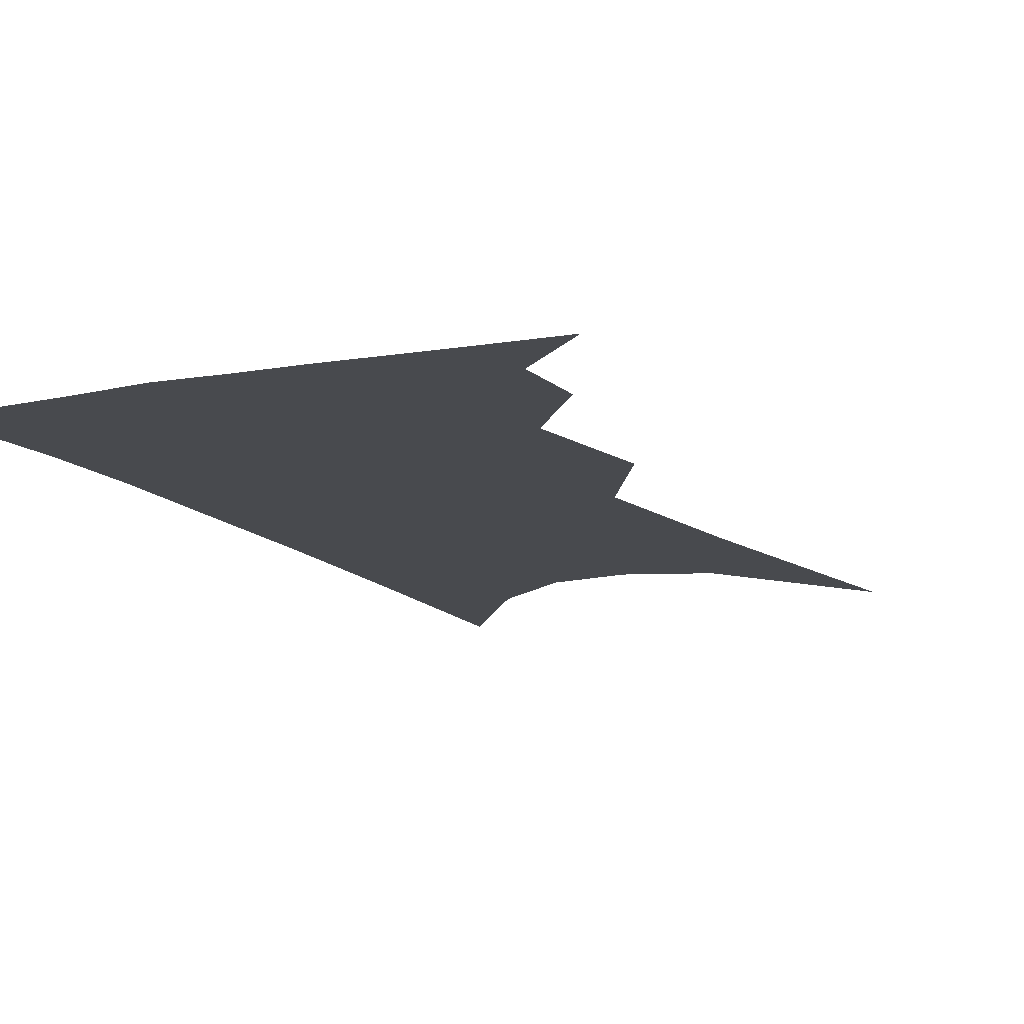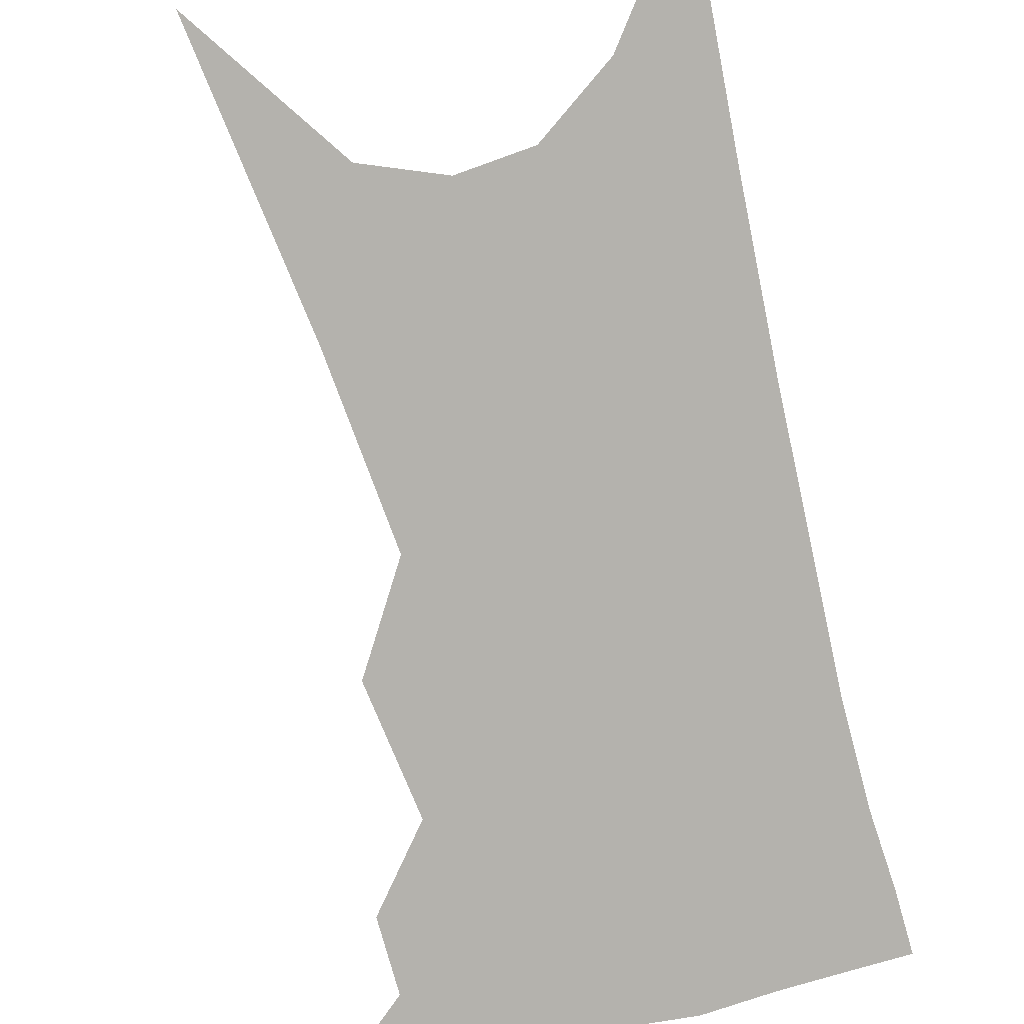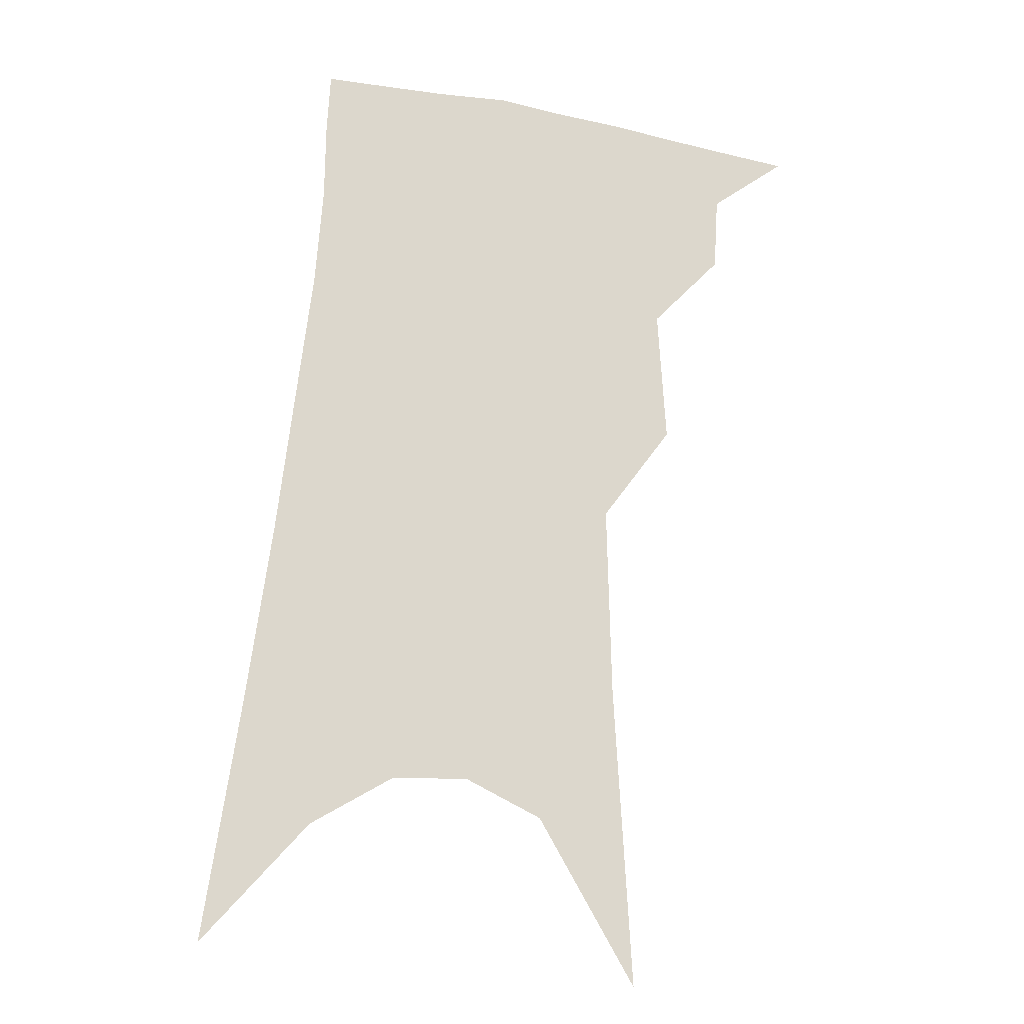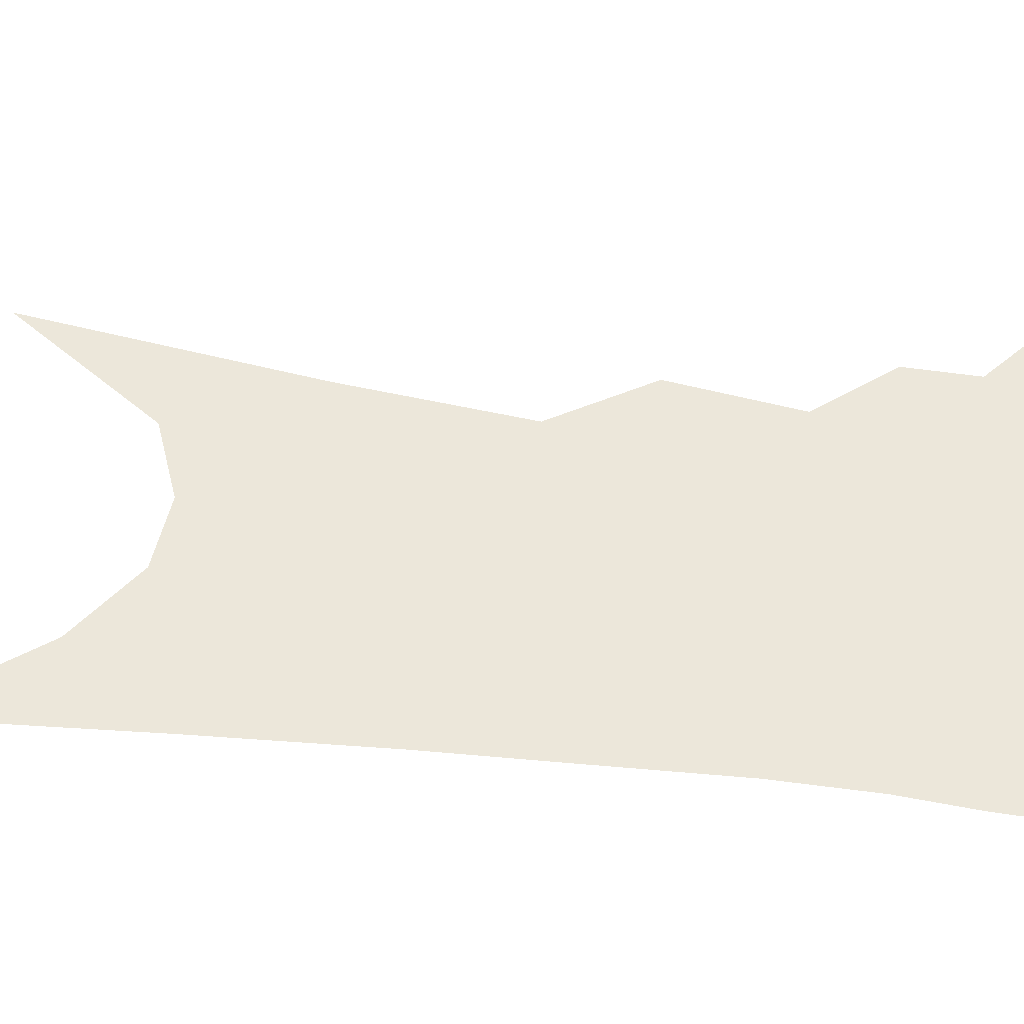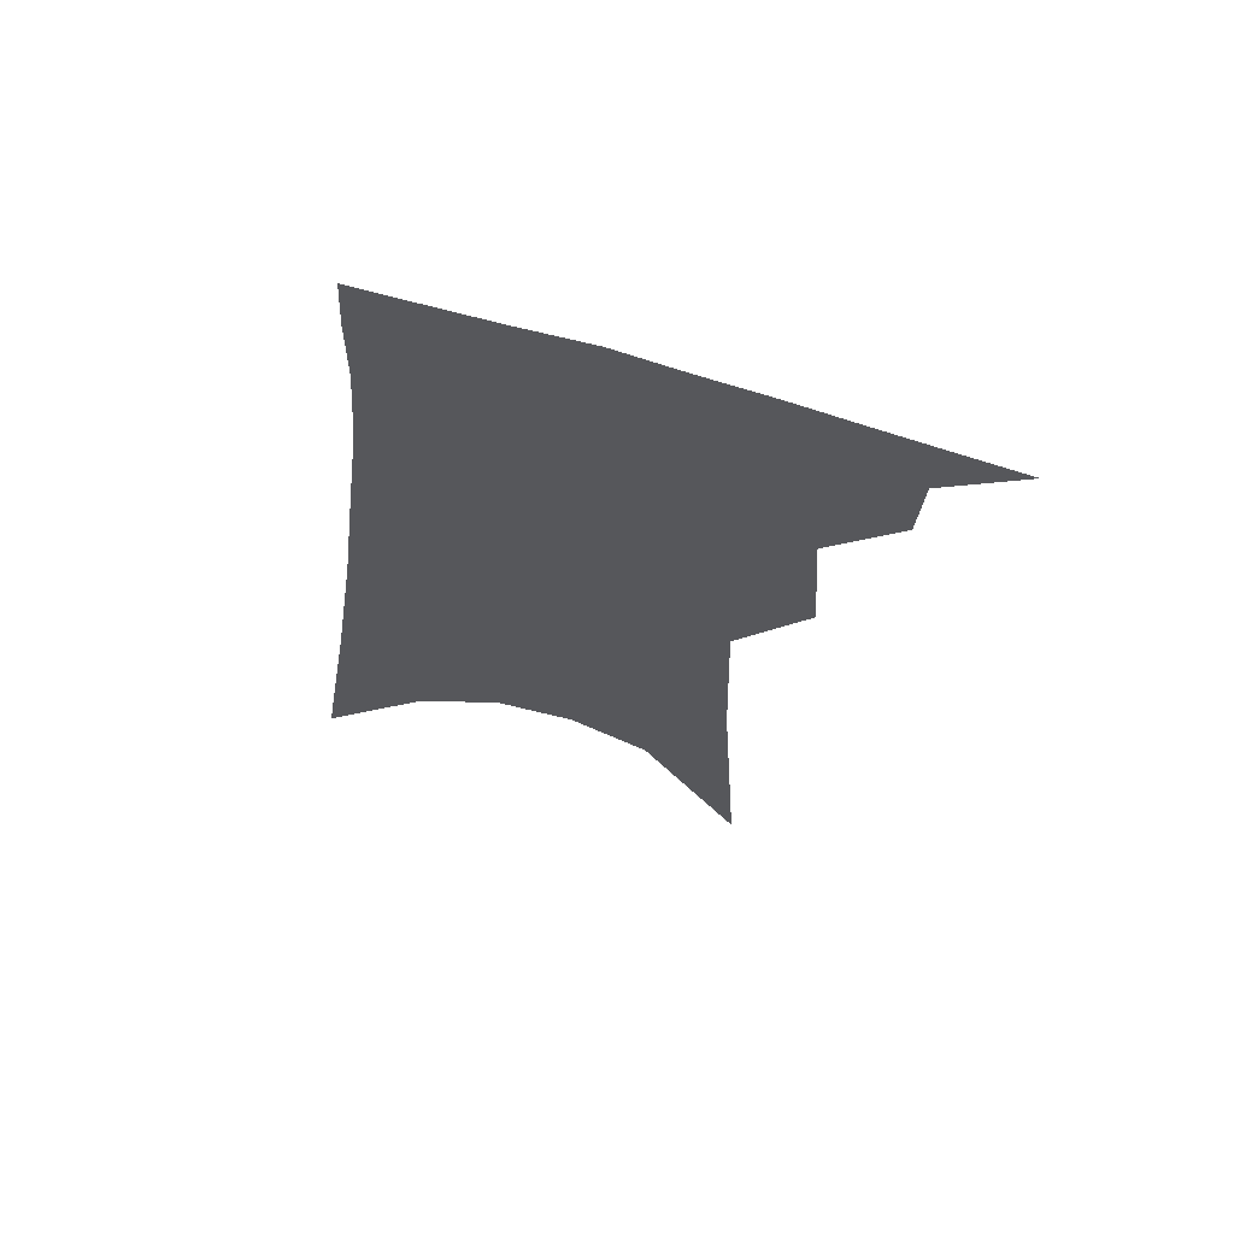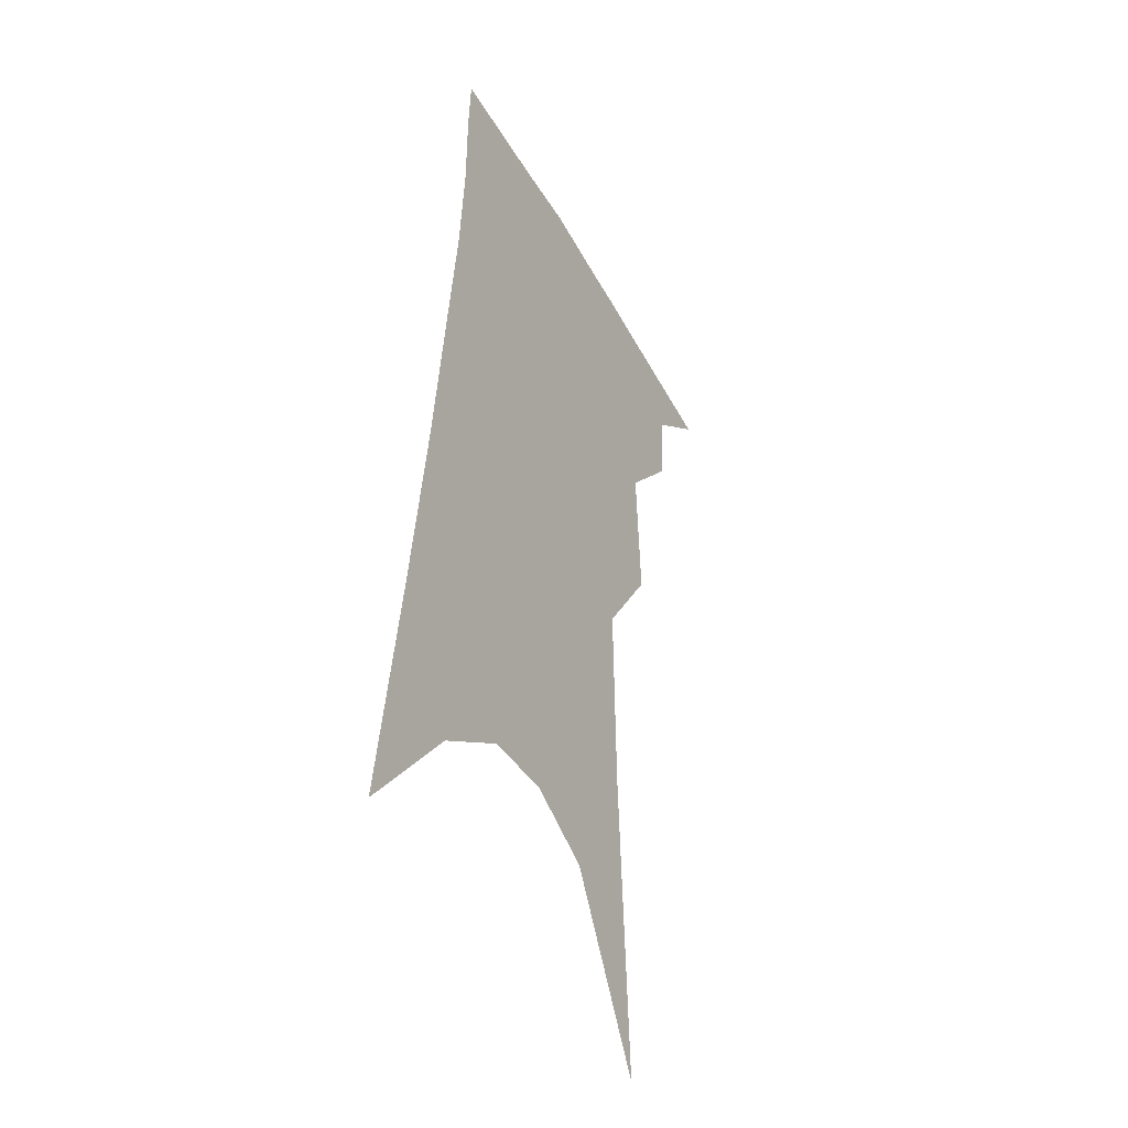
<metadata>
{"format":"obj","ext":"obj","renderer":"f3d","projection":"perspective","resolution":1024,"background":"white","views":[{"elev":-12.8,"azim":-149.2,"up":"+Z"},{"elev":-79.6,"azim":19.1,"up":"+Z"},{"elev":-17.0,"azim":169.0,"up":"+Y"},{"elev":53.3,"azim":102.3,"up":"+Z"},{"elev":67.1,"azim":-165.9,"up":"+Y"},{"elev":-39.7,"azim":118.0,"up":"+Y"}]}
</metadata>
<code>
v 501.4 338.2 0
v 524.1 301.1 0
v 522.8 322.6 0
v 519.9 341.1 0
v 541.5 241.9 0
v 543.8 280.6 0
v 543.1 305.2 0
v 541.4 325.6 0
v 538.1 344.1 0
v 555.1 72.24 0
v 560.1 159.4 0
v 561.4 214.7 0
v 562.8 257 0
v 563.2 287.9 0
v 562.2 309.8 0
v 559.8 328.4 0
v 556.4 347.3 0
v 582.6 120.2 0
v 582 180.3 0
v 581.6 227.6 0
v 581.7 265 0
v 581.3 291.3 0
v 580.4 312.5 0
v 579.3 331.1 0
v 575.4 349.9 0
v 604.3 131 0
v 601.7 187.3 0
v 600.3 232.1 0
v 599.5 267.8 0
v 599 294.2 0
v 598.4 315 0
v 597.2 333.3 0
v 593.6 353 0
v 626 130.8 0
v 621.1 190.2 0
v 618.8 232.6 0
v 617.4 266.2 0
v 616.4 293.8 0
v 616 316.1 0
v 615.3 335.1 0
v 613.9 353.2 0
v 650 116.7 0
v 642.4 180.3 0
v 638.8 224 0
v 636.2 260.3 0
v 633.9 293.3 0
v 633.3 317.6 0
v 633.4 336.4 0
v 632.2 354 0
v 680.4 82.64 0
v 670.3 150.9 0
v 662.9 204.4 0
v 657.9 246.7 0
v 653.2 285.7 0
v 651 314.7 0
v 650.8 337.5 0
v 649.8 354.9 0
v 721 361 0
f 3 4 1
f 6 7 2
f 2 7 3
f 7 8 3
f 3 8 4
f 8 9 4
f 12 13 5
f 5 13 6
f 13 14 6
f 6 14 7
f 14 15 7
f 7 15 8
f 15 16 8
f 8 16 9
f 16 17 9
f 10 18 11
f 18 19 11
f 11 19 12
f 19 20 12
f 12 20 13
f 20 21 13
f 13 21 14
f 21 22 14
f 14 22 15
f 22 23 15
f 15 23 16
f 23 24 16
f 16 24 17
f 24 25 17
f 18 26 19
f 26 27 19
f 19 27 20
f 27 28 20
f 20 28 21
f 28 29 21
f 21 29 22
f 29 30 22
f 22 30 23
f 30 31 23
f 23 31 24
f 31 32 24
f 24 32 25
f 32 33 25
f 26 34 27
f 34 35 27
f 27 35 28
f 35 36 28
f 28 36 29
f 36 37 29
f 29 37 30
f 37 38 30
f 30 38 31
f 38 39 31
f 31 39 32
f 39 40 32
f 32 40 33
f 40 41 33
f 34 42 35
f 42 43 35
f 35 43 36
f 43 44 36
f 36 44 37
f 44 45 37
f 37 45 38
f 45 46 38
f 38 46 39
f 46 47 39
f 39 47 40
f 47 48 40
f 40 48 41
f 48 49 41
f 42 50 43
f 50 51 43
f 43 51 44
f 51 52 44
f 44 52 45
f 52 53 45
f 45 53 46
f 53 54 46
f 46 54 47
f 54 55 47
f 47 55 48
f 55 56 48
f 48 56 49
f 56 57 49

</code>
